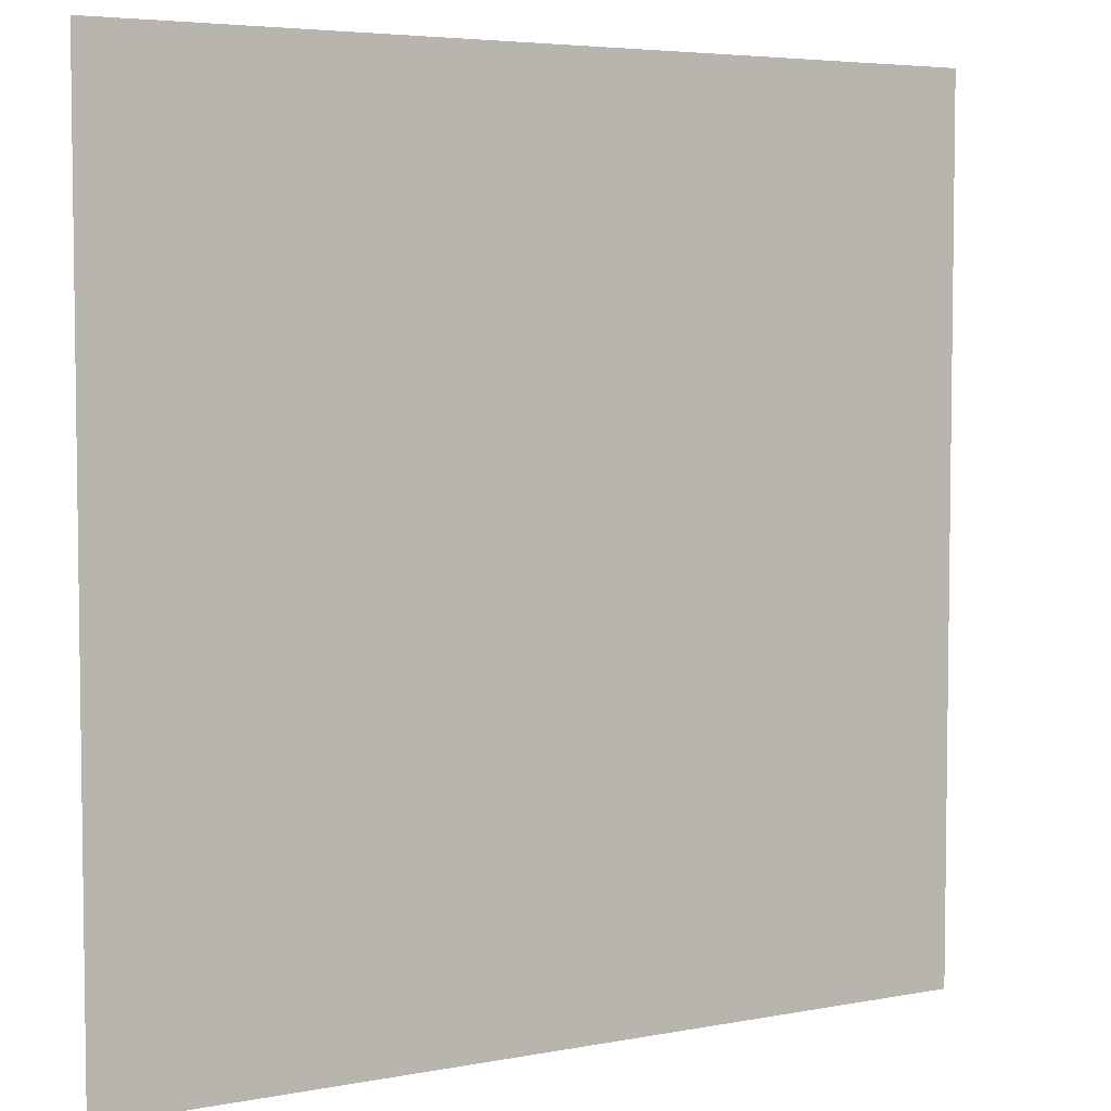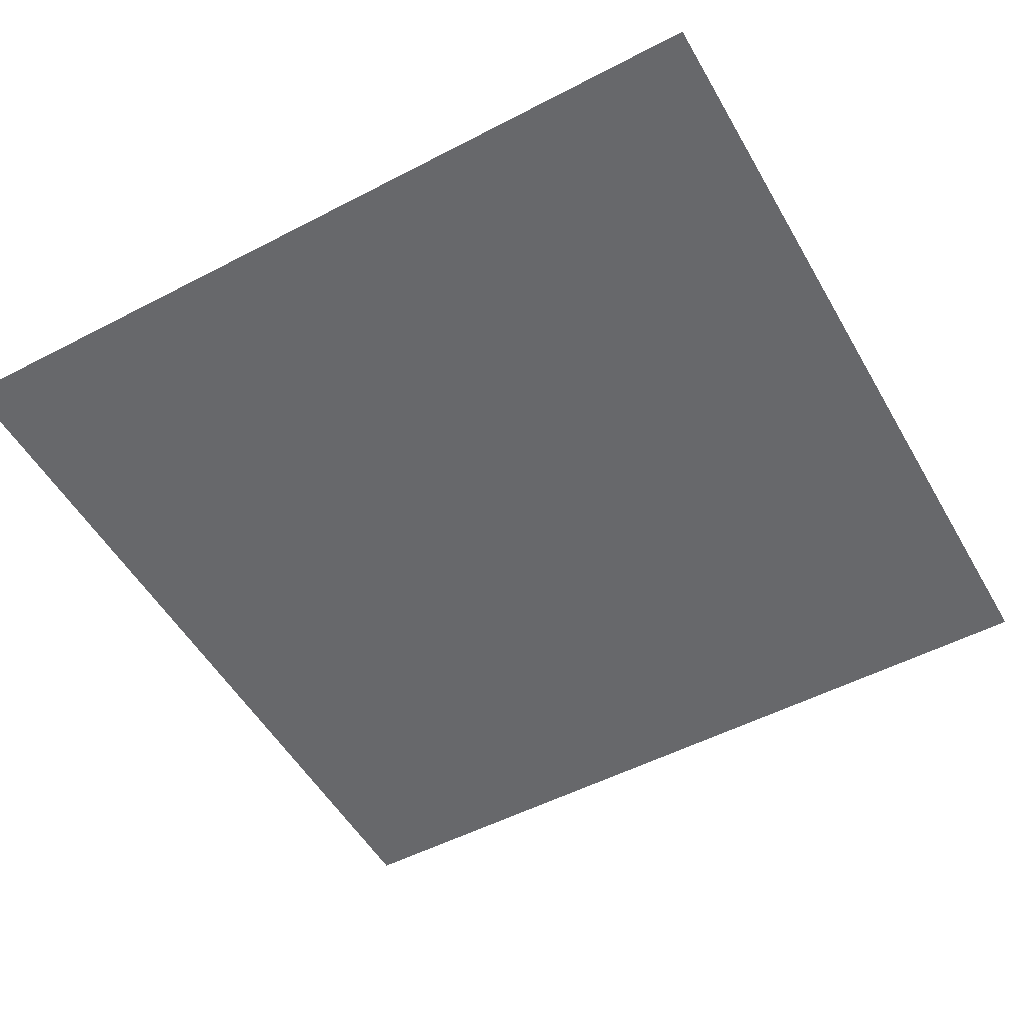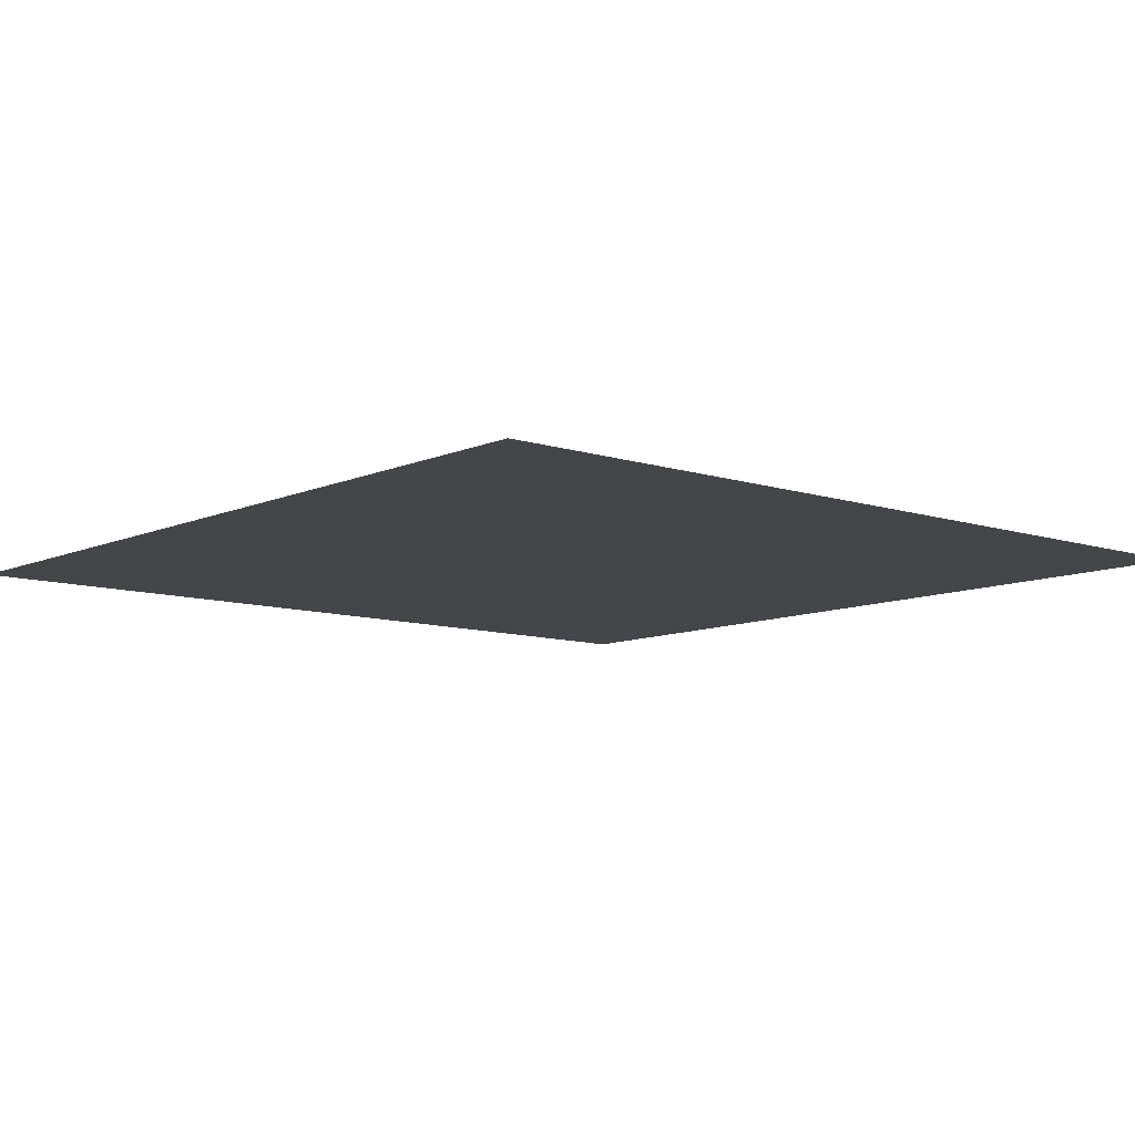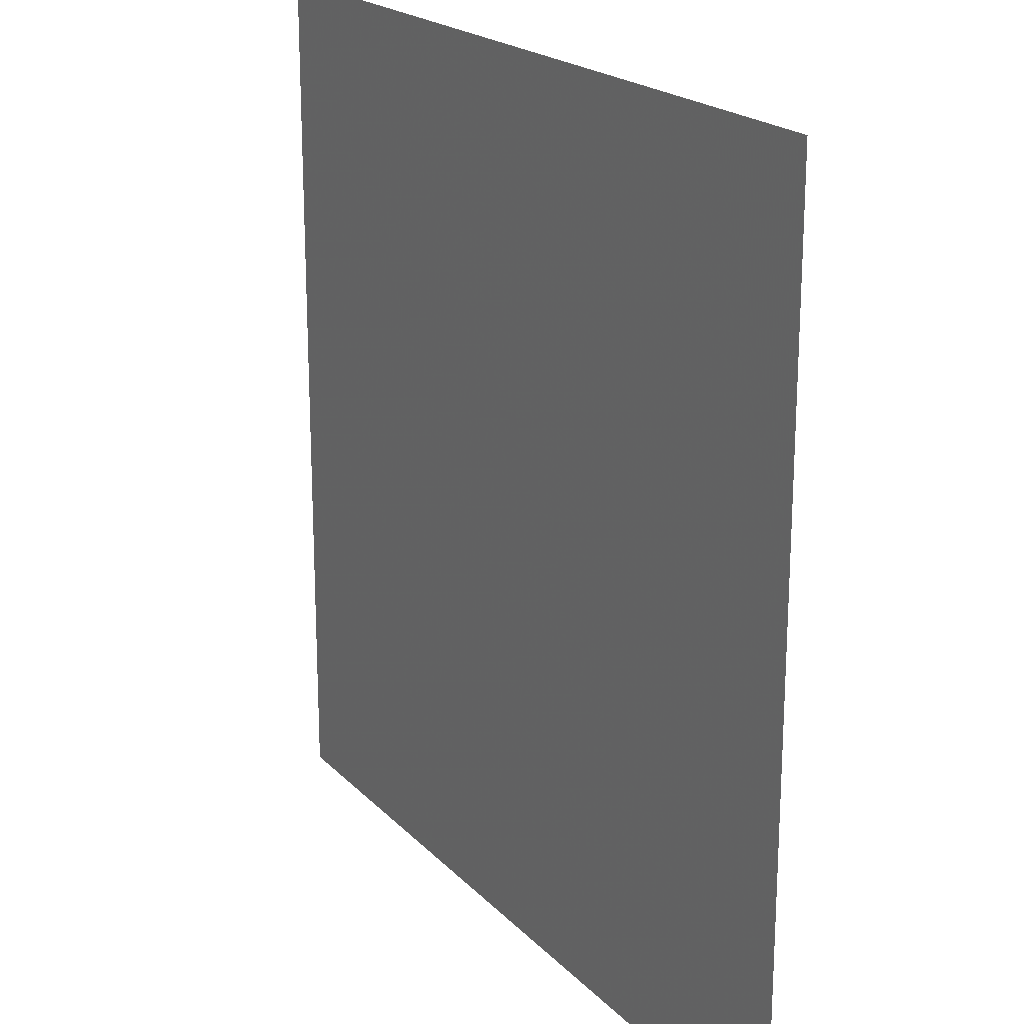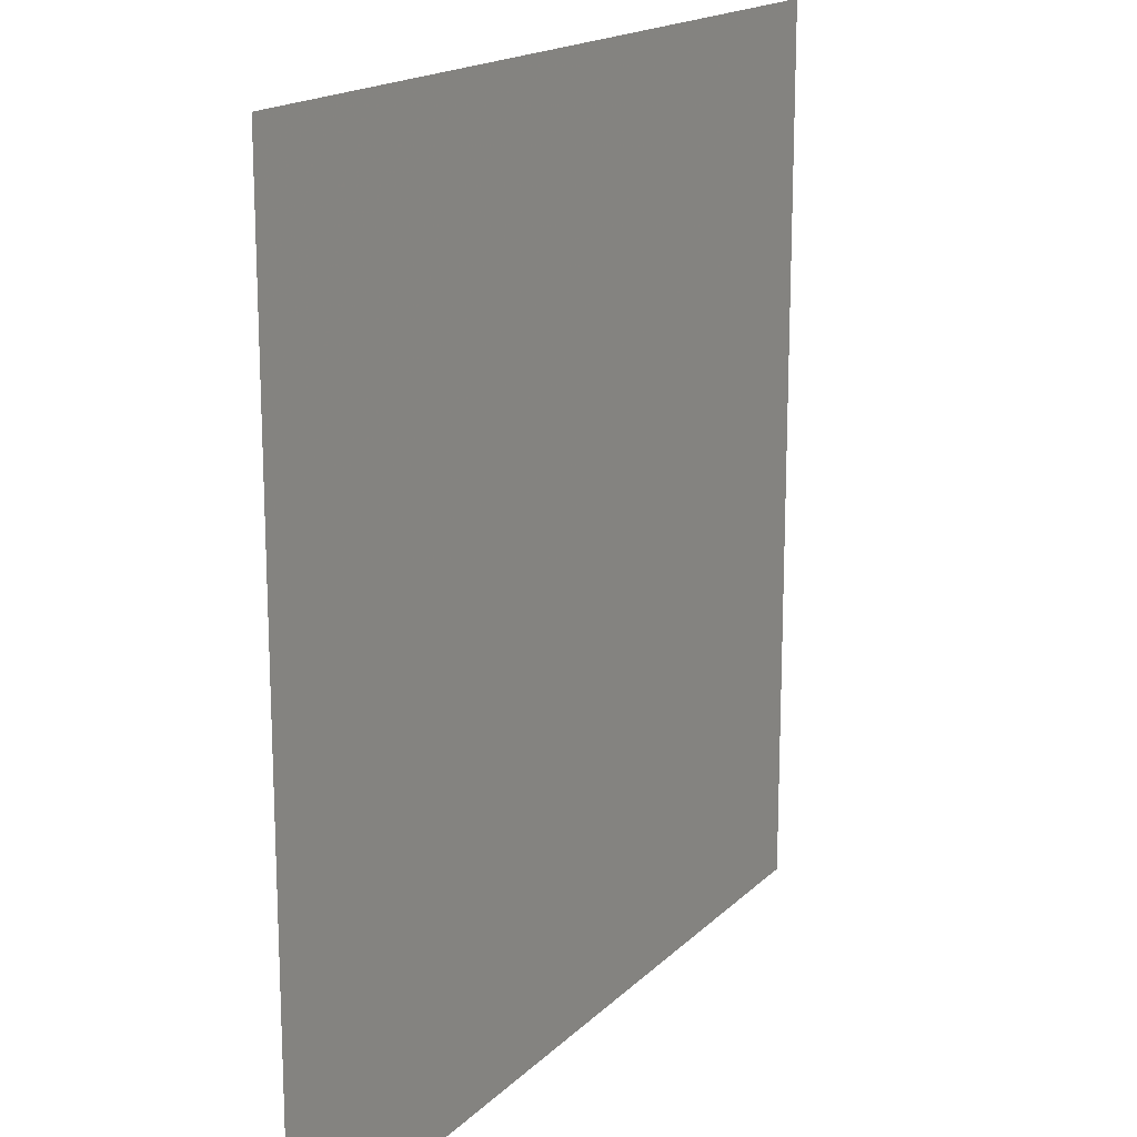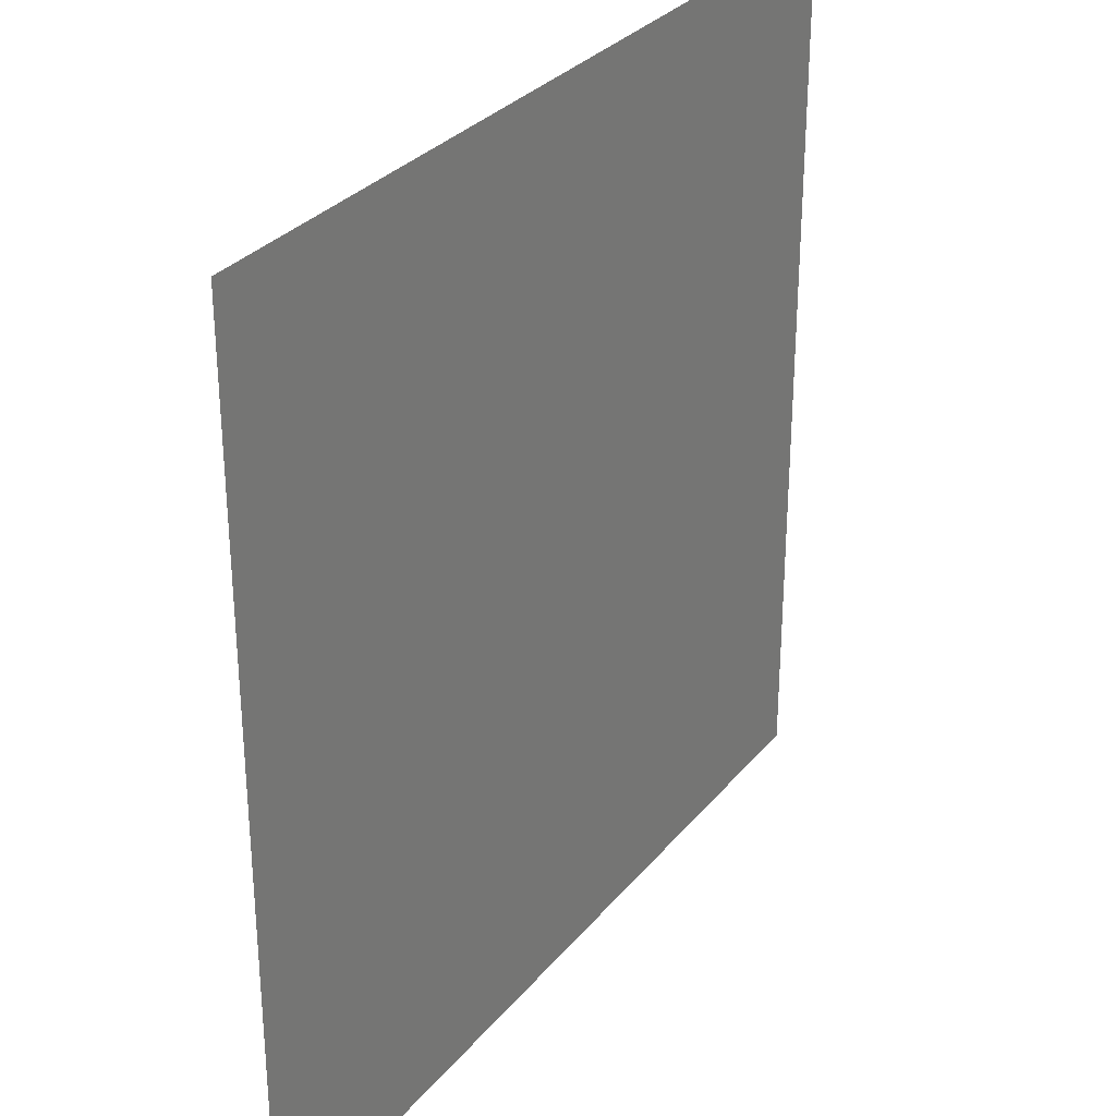
<metadata>
{"format":"obj","ext":"obj","renderer":"f3d","projection":"perspective","resolution":1024,"background":"white","views":[{"elev":4.9,"azim":-31.3,"up":"+Y"},{"elev":-52.4,"azim":-150.7,"up":"+Z"},{"elev":-9.4,"azim":-40.7,"up":"+Z"},{"elev":20.3,"azim":-120.0,"up":"+Y"},{"elev":17.0,"azim":119.1,"up":"+Y"},{"elev":30.6,"azim":121.9,"up":"+Y"}]}
</metadata>
<code>
g Skull
v -0.055 0.055 0
v 0.055 0.055 0
v -0.055 -0.055 0
v 0.055 -0.055 0
f -2 -3 -4
f -3 -2 -1

</code>
